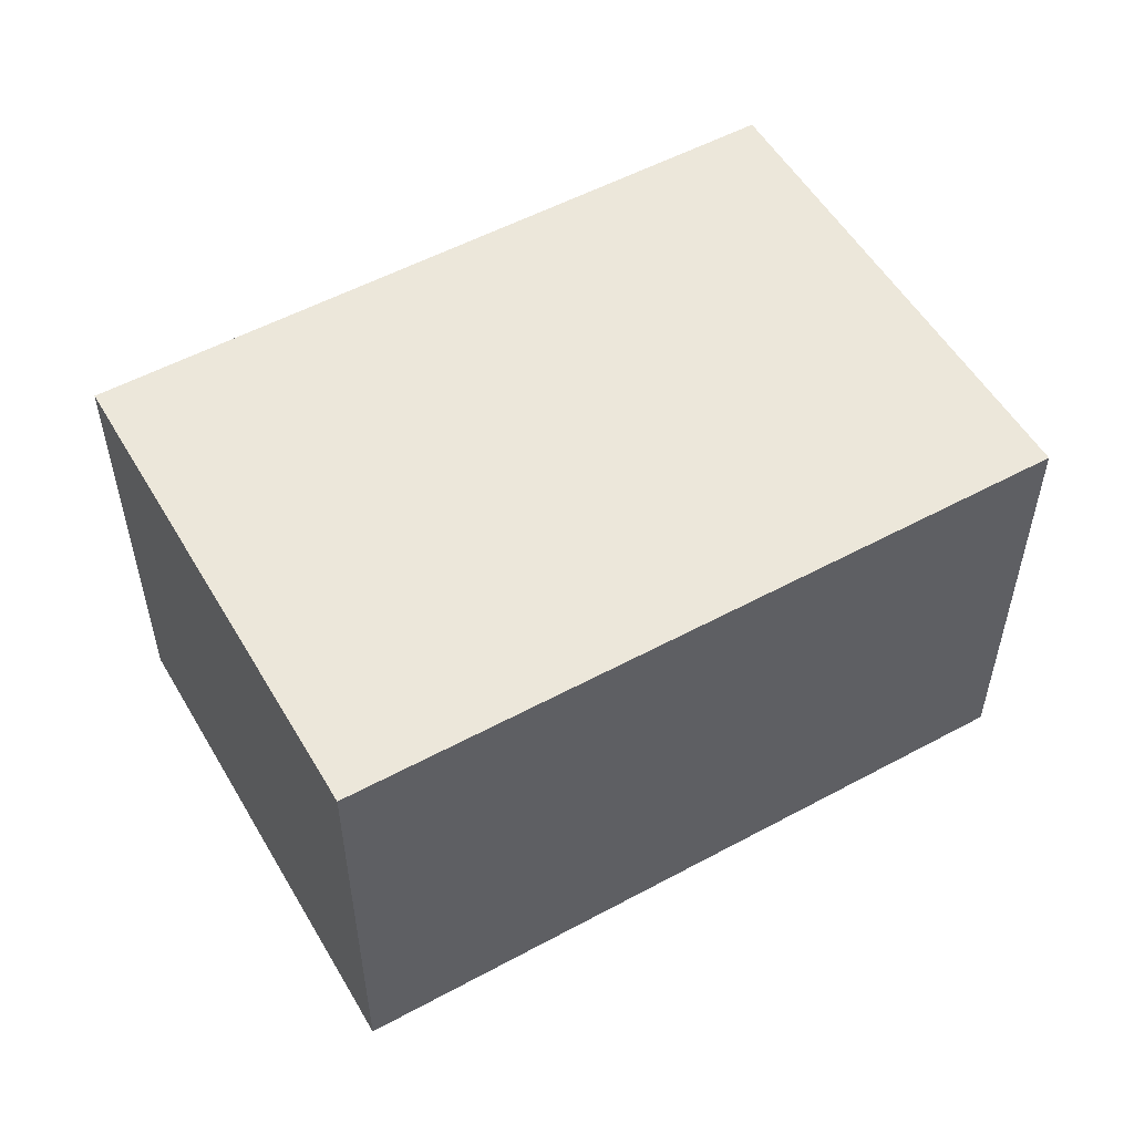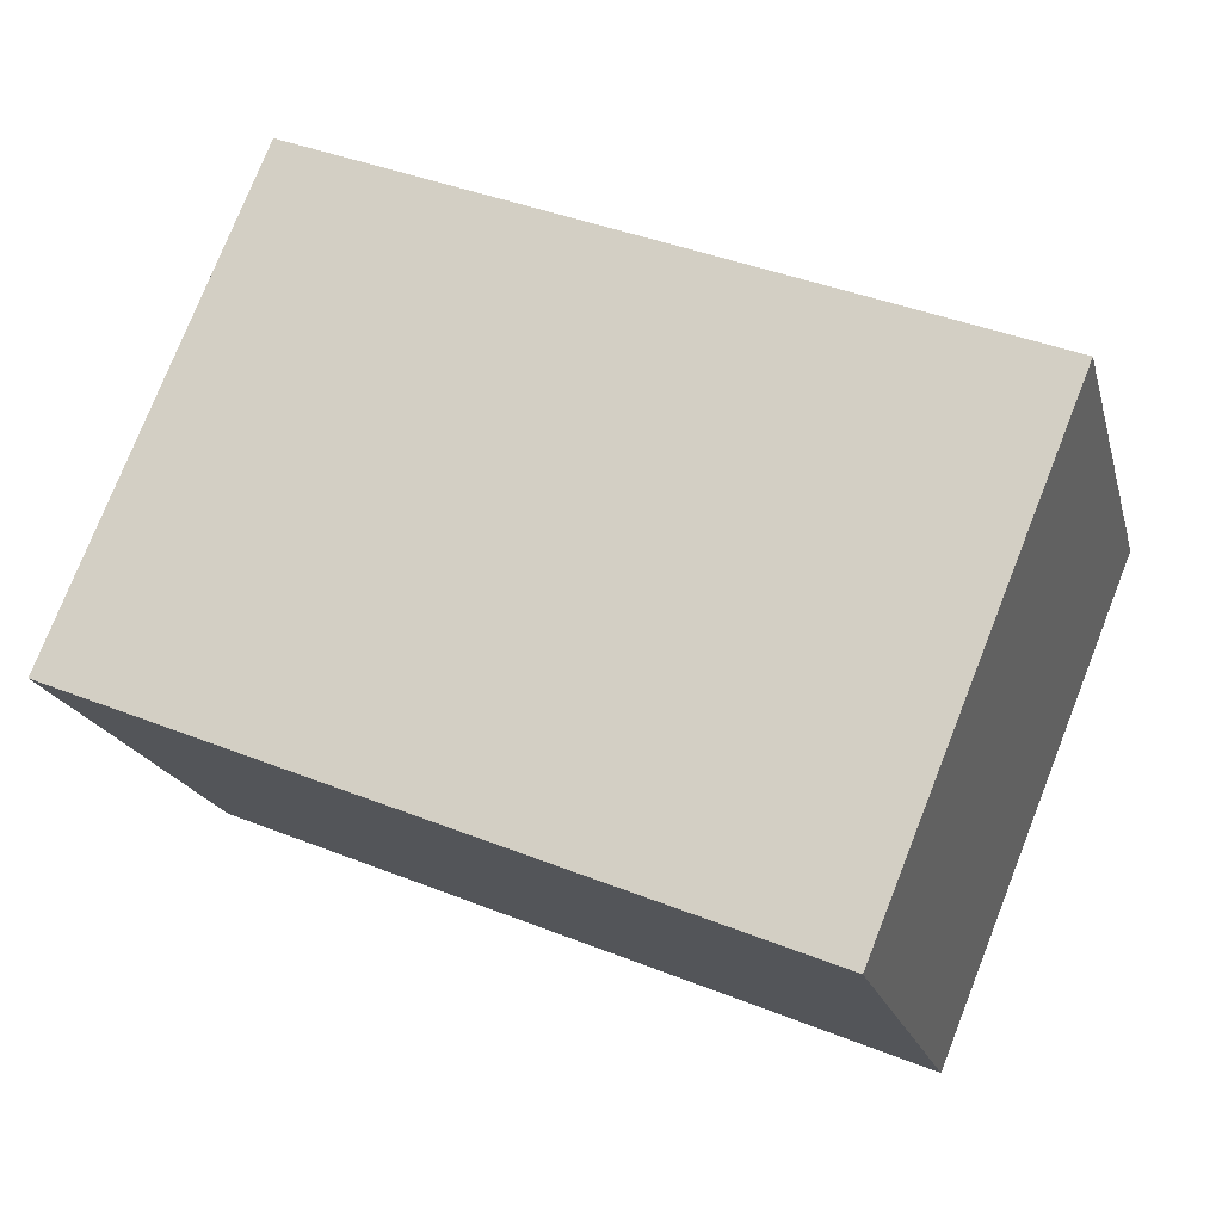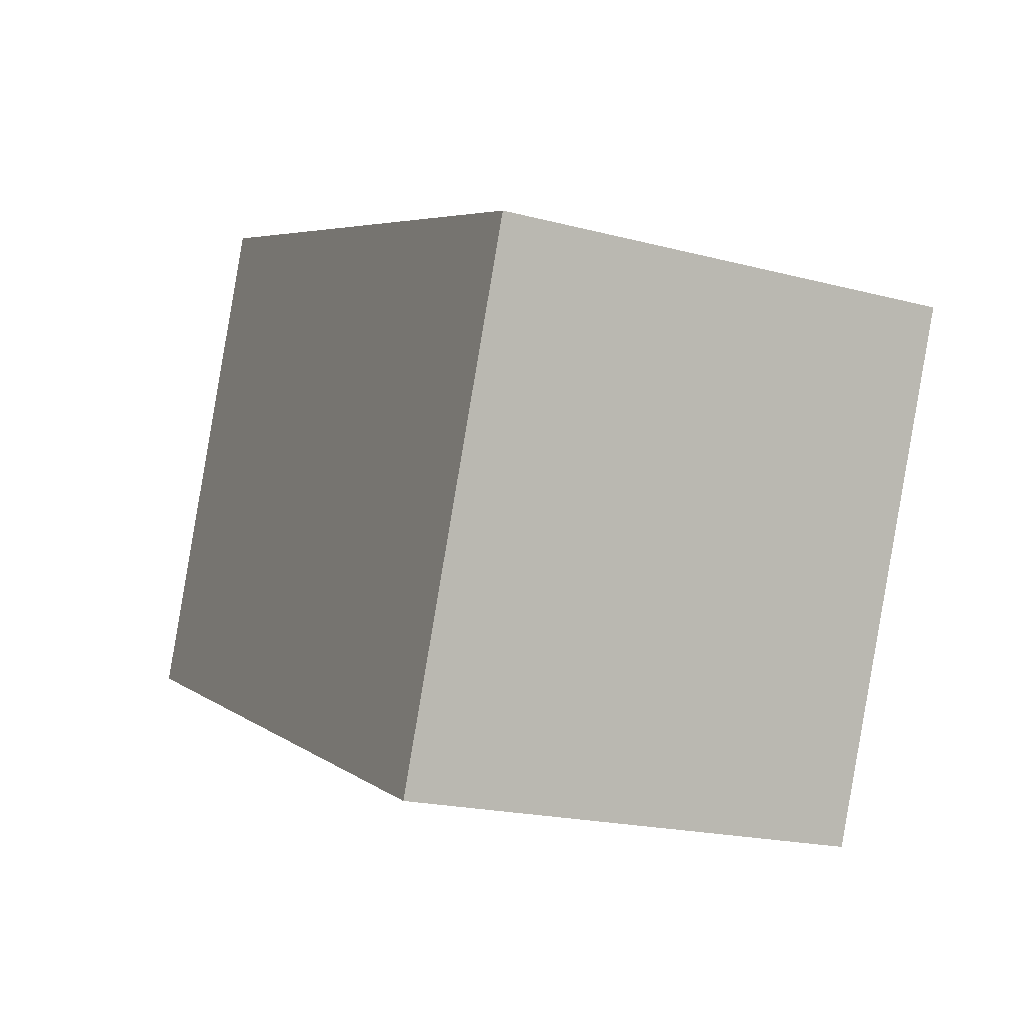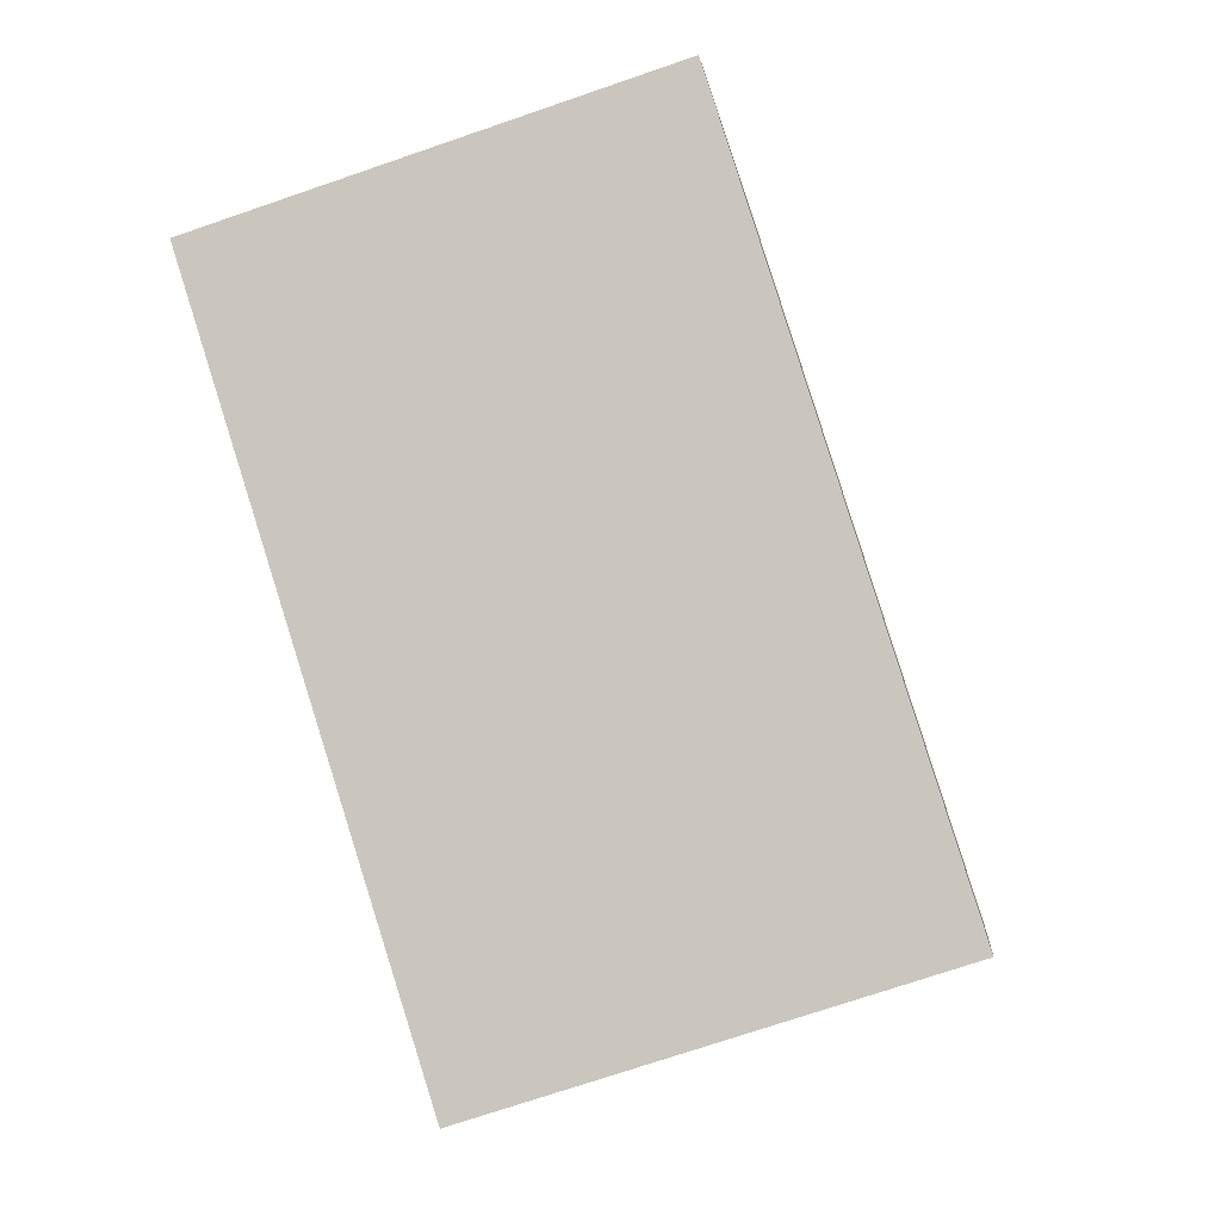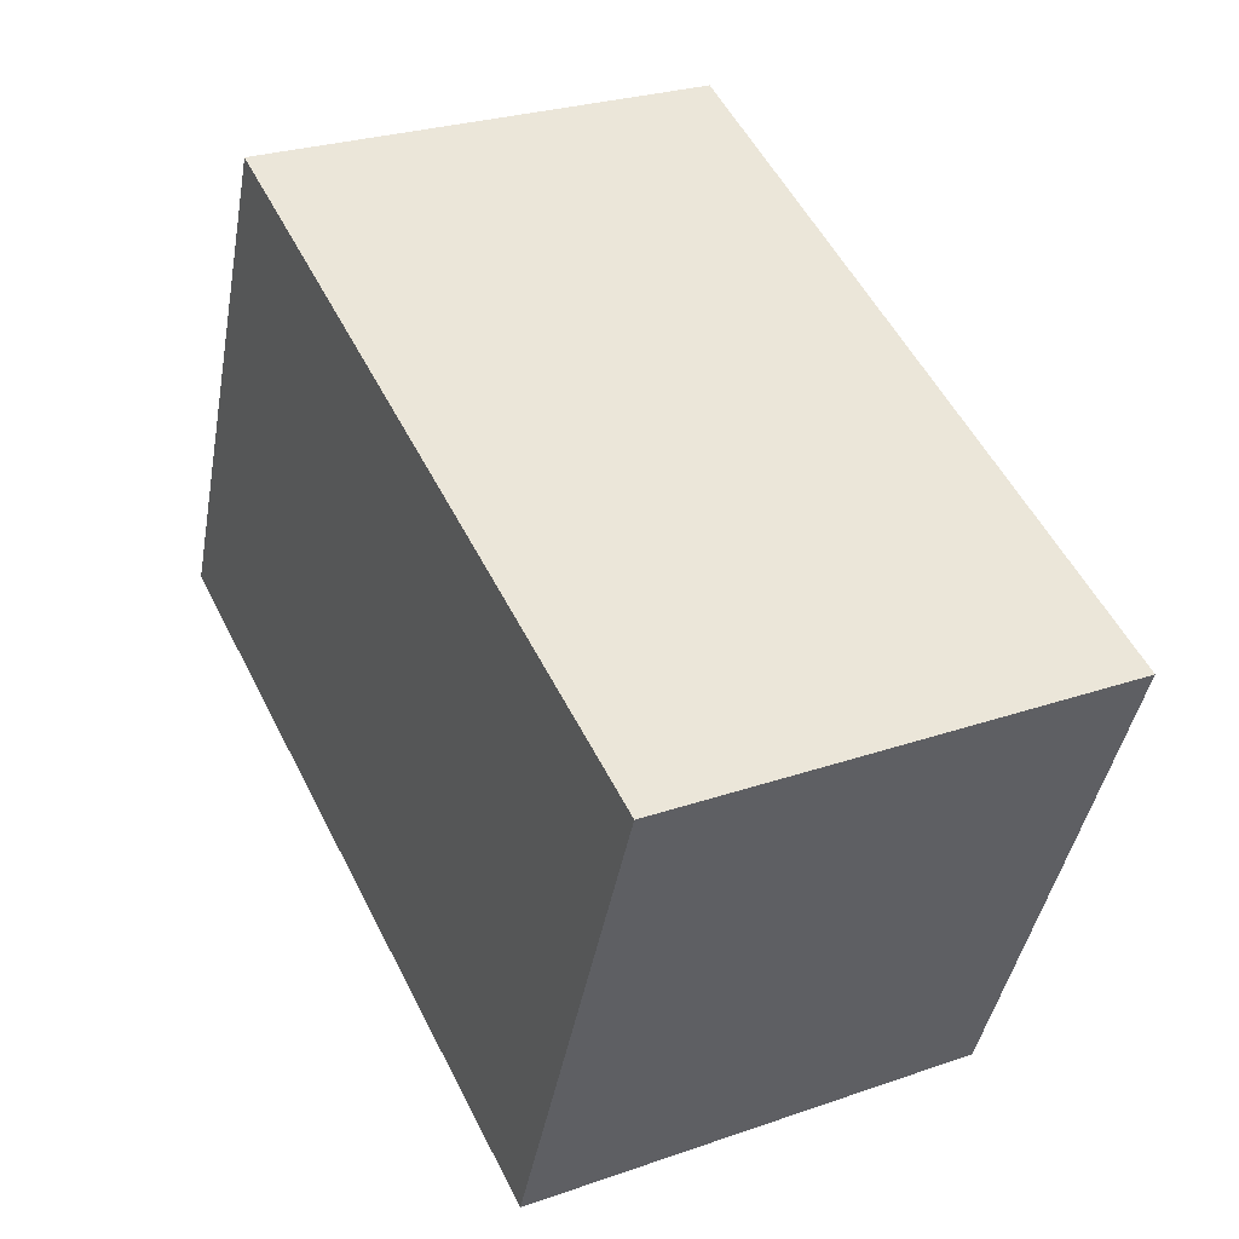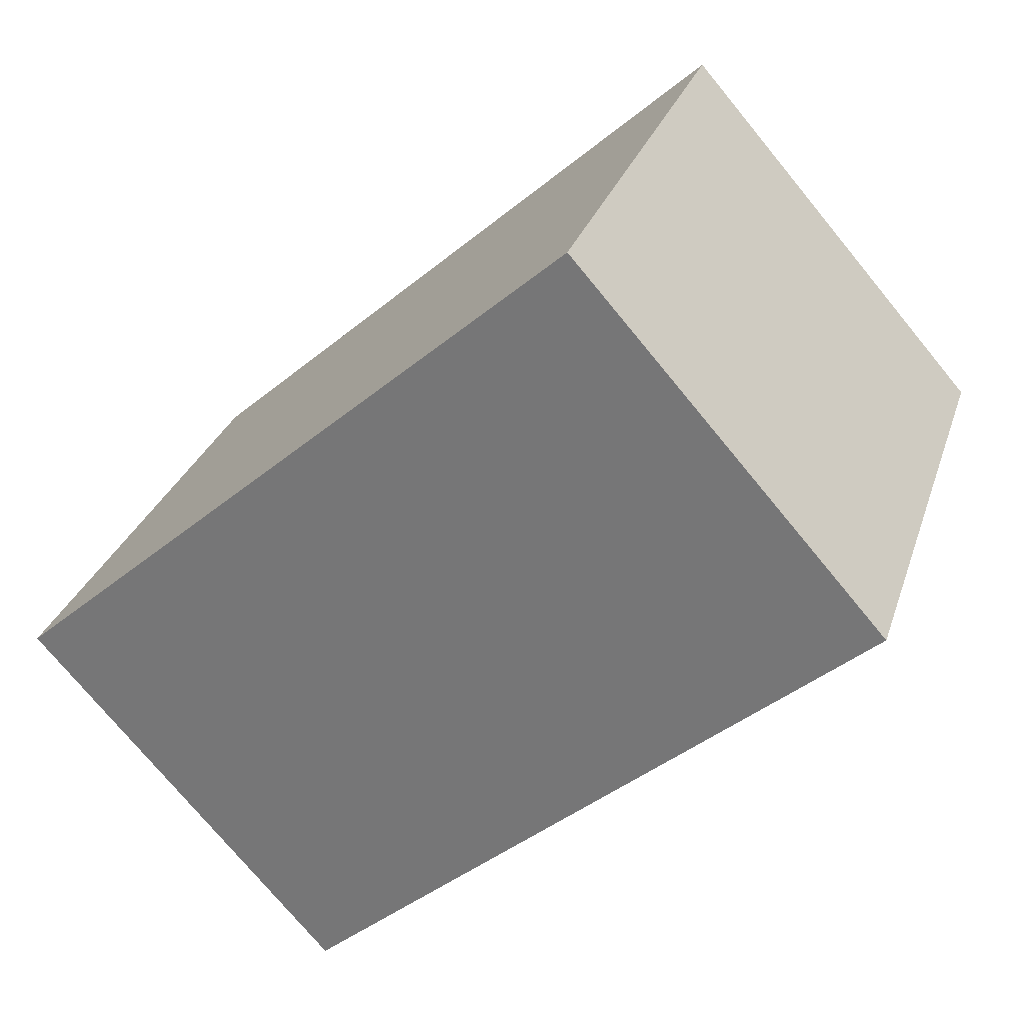
<metadata>
{"format":"obj","ext":"obj","renderer":"f3d","projection":"perspective","resolution":1024,"background":"white","views":[{"elev":53.9,"azim":-7.7,"up":"+Y"},{"elev":-19.0,"azim":13.8,"up":"+Z"},{"elev":-19.7,"azim":63.9,"up":"+Z"},{"elev":-72.9,"azim":-71.1,"up":"+Z"},{"elev":27.1,"azim":61.8,"up":"+Z"},{"elev":-75.0,"azim":39.5,"up":"+Z"}]}
</metadata>
<code>
v  0 2.3 1.408e-16
v  4.512 2.3 1
v  3.516 2.3 -1.437
v  0.996 2.3 2.437
v  3.516 8.799e-17 -1.437
v  0 0 0
v  0.996 -1.492e-16 2.437
v  4.512 -6.123e-17 1
g defaultobject
f 1 2 3
f 2 1 4
f 5 1 3
f 1 5 6
f 6 4 1
f 4 6 7
f 7 2 4
f 2 7 8
f 8 3 2
f 3 8 5
f 8 6 5
f 6 8 7

</code>
